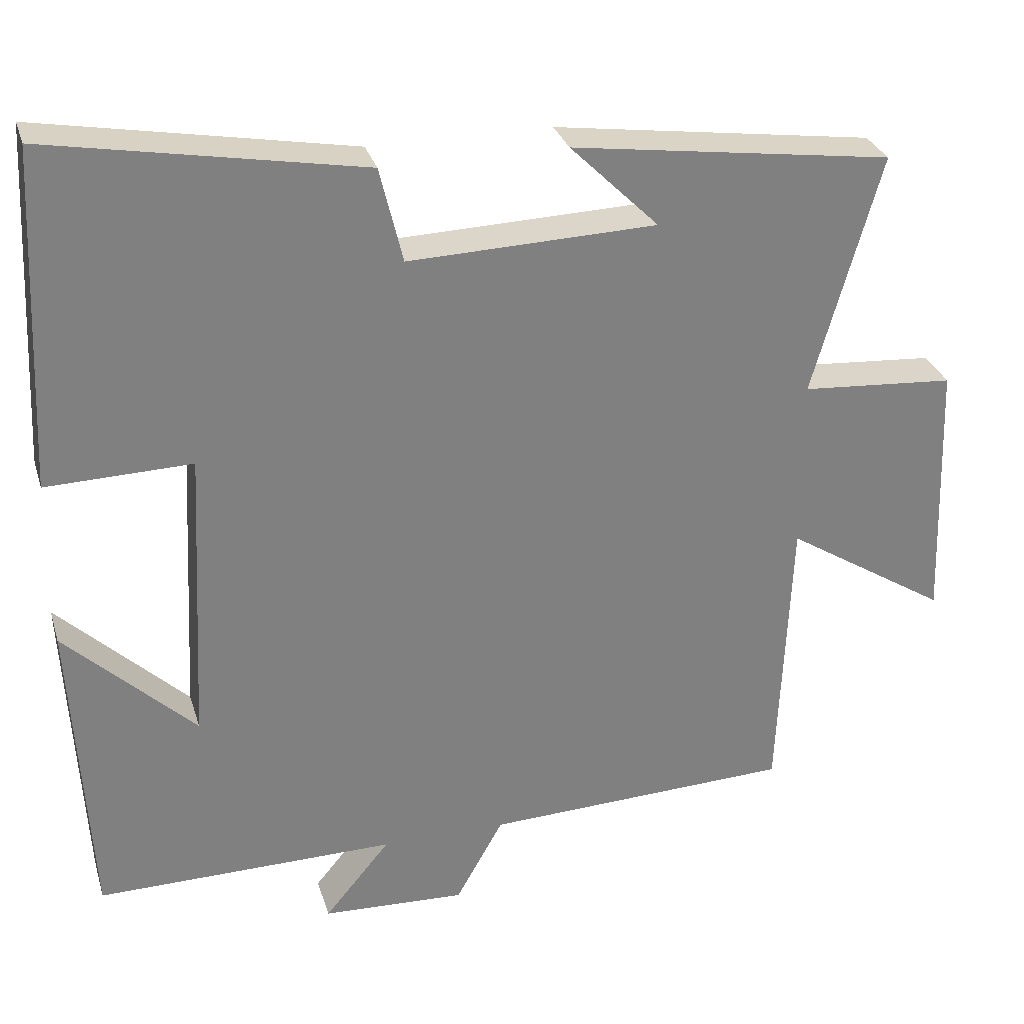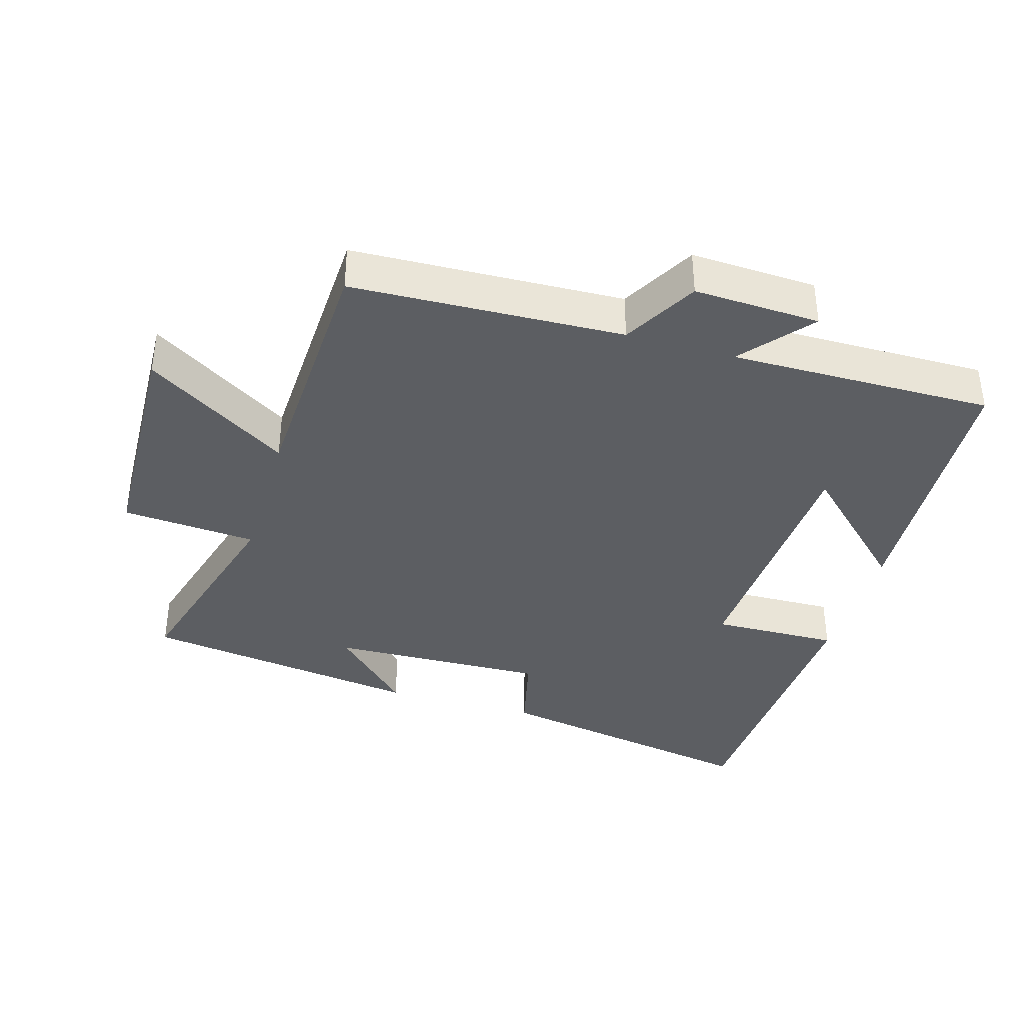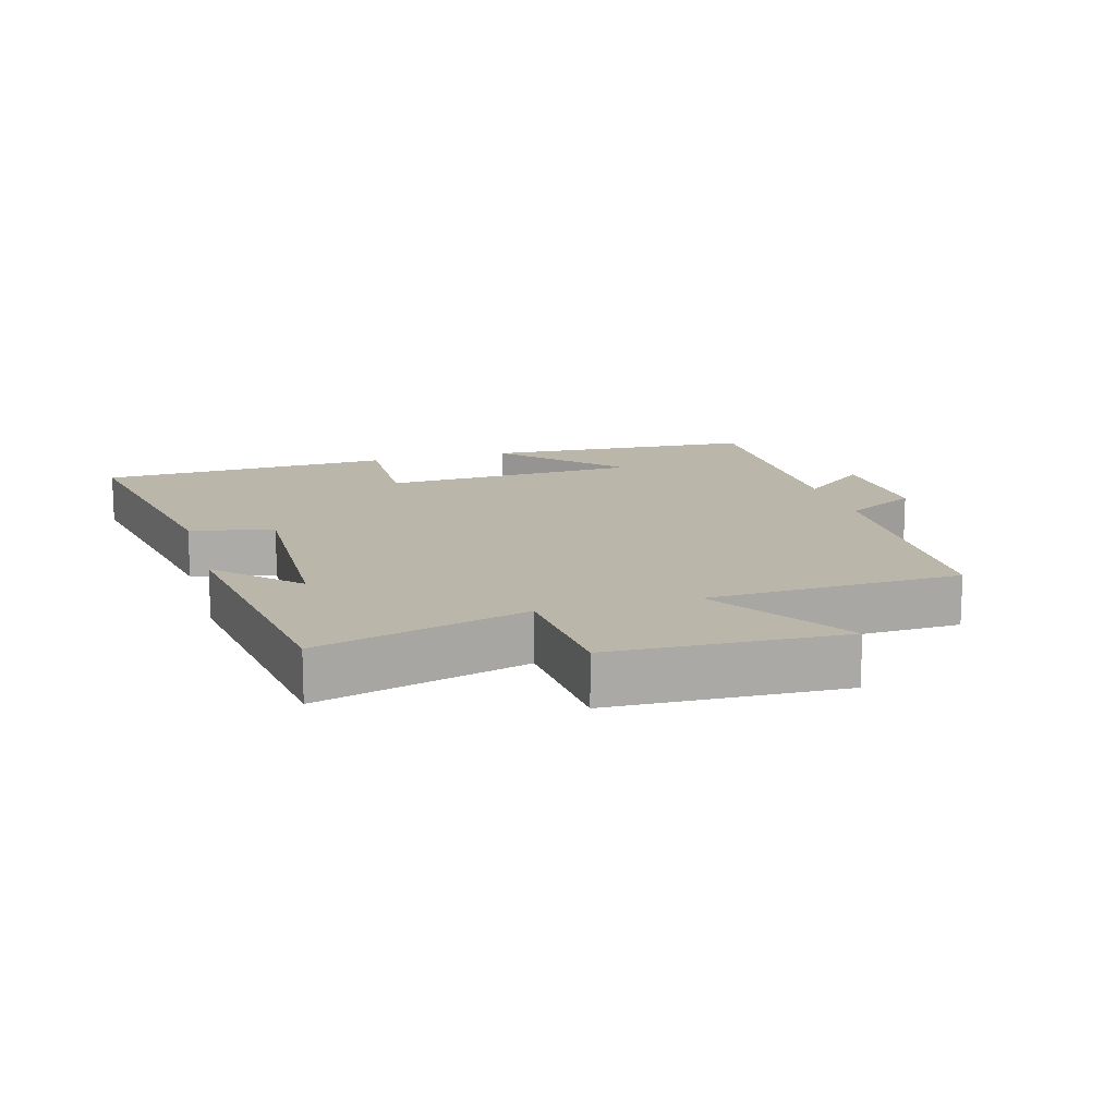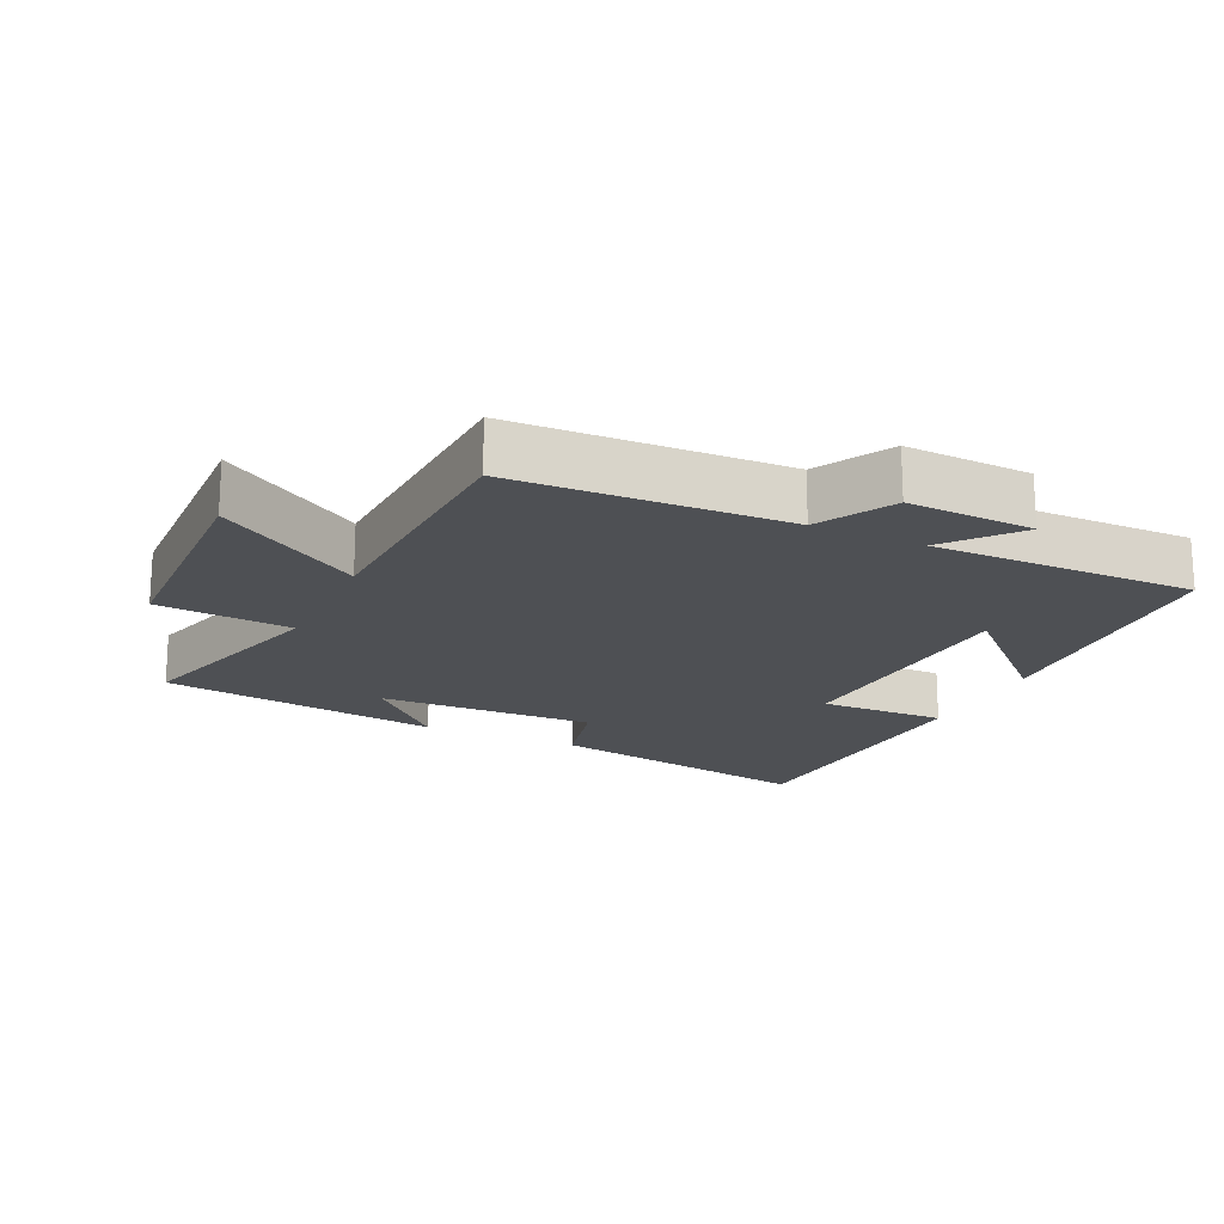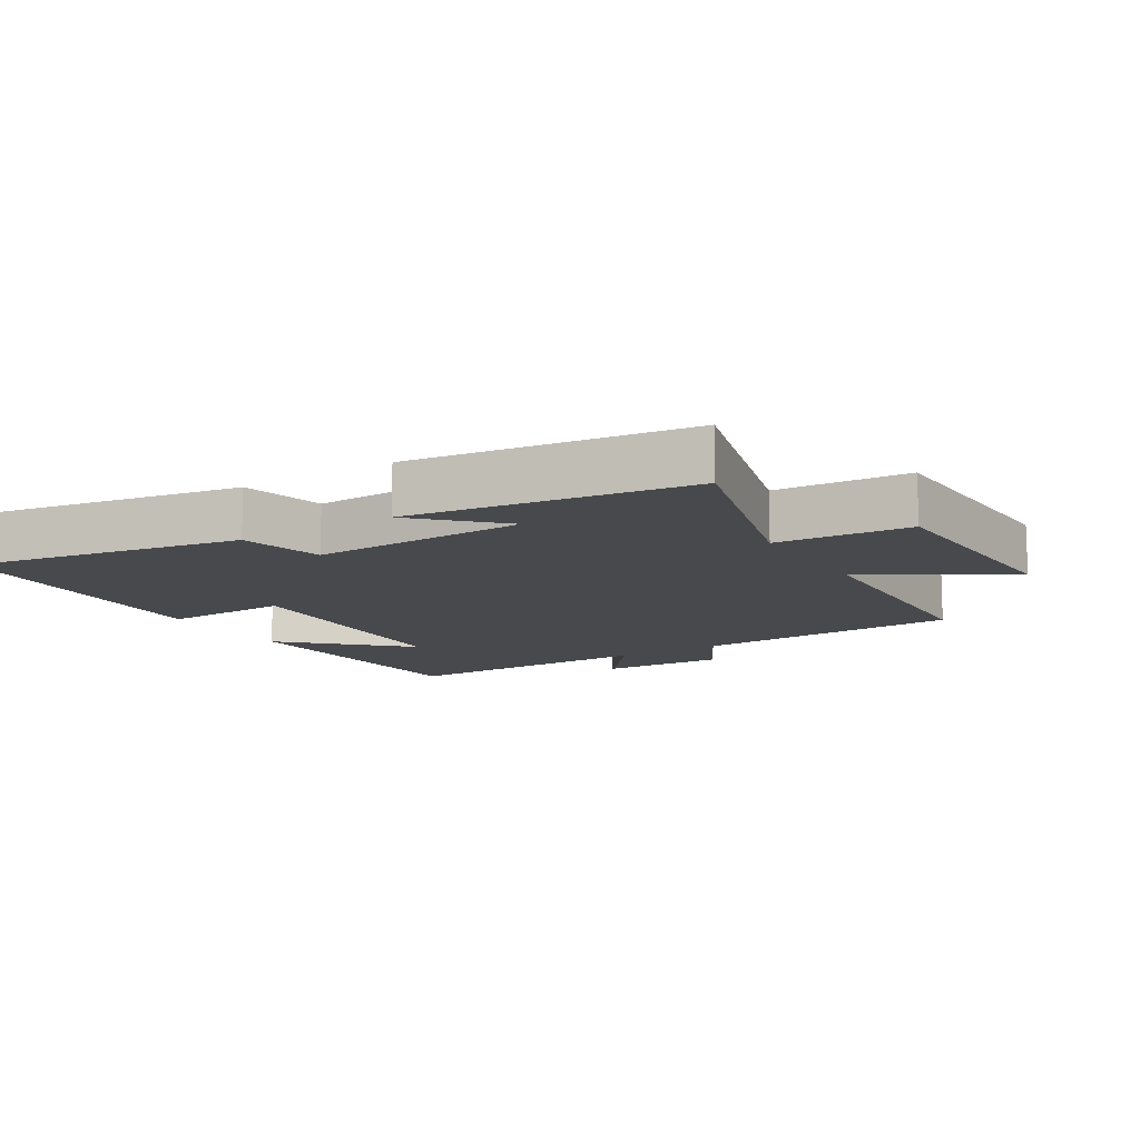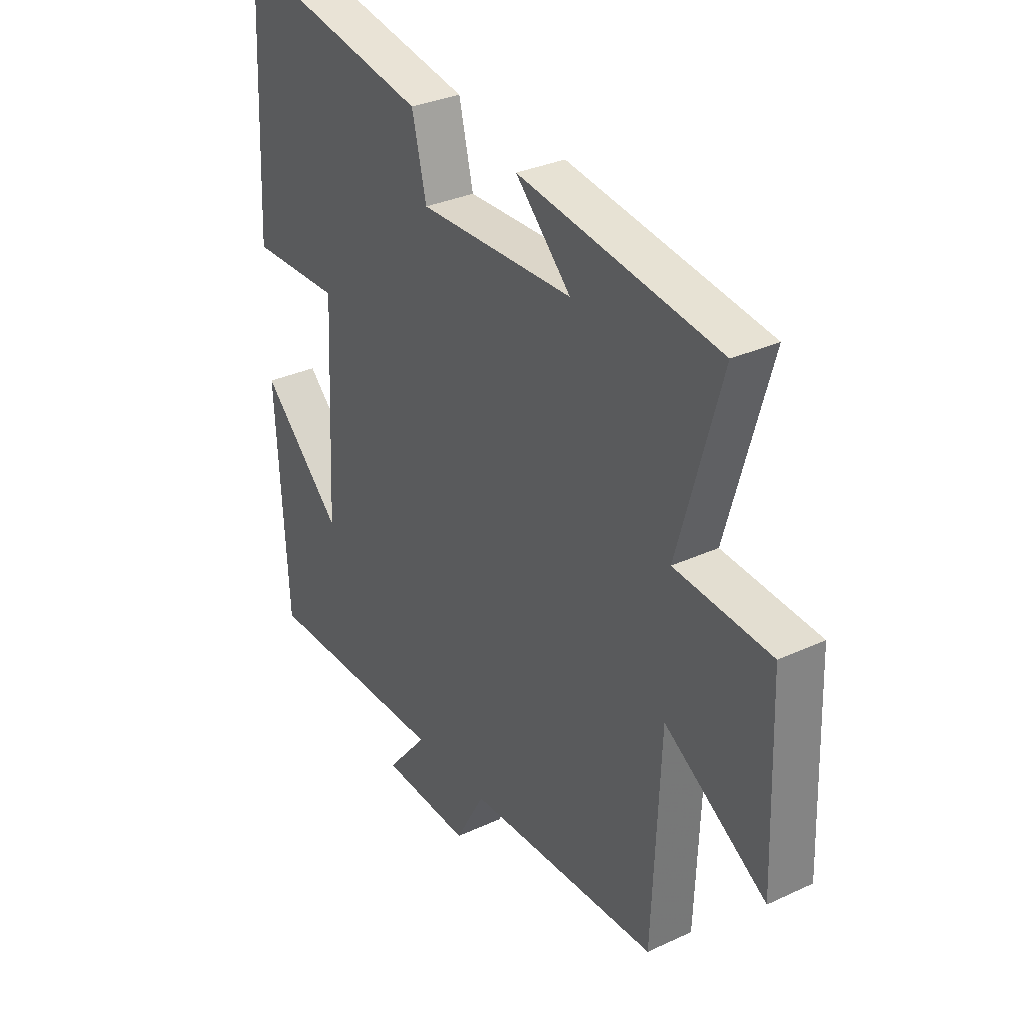
<metadata>
{"format":"obj","ext":"obj","renderer":"f3d","projection":"perspective","resolution":1024,"background":"white","views":[{"elev":30.0,"azim":-15.8,"up":"+Z"},{"elev":-37.7,"azim":163.6,"up":"+Y"},{"elev":14.1,"azim":74.1,"up":"+Y"},{"elev":-18.5,"azim":154.8,"up":"+Y"},{"elev":-12.1,"azim":31.8,"up":"+Y"},{"elev":32.0,"azim":56.9,"up":"+Z"}]}
</metadata>
<code>
v 0.484 0.07 -0.484
v 0.08 0.07 -0.5
v 0.018 0.07 -0.611
v -0.17 0.07 -0.603
v -0.084 0.07 -0.5
v -0.477 0.07 -0.504
v -0.5 0.07 -0.091
v -0.33 0.07 -0.254
v -0.31 0.07 0.136
v -0.5 0.07 0.131
v -0.479 0.07 0.575
v -0.069 0.07 0.5
v -0.039 0.07 0.375
v 0.285 0.07 0.385
v 0.169 0.07 0.5
v 0.589 0.07 0.441
v 0.5 0.07 0.126
v 0.701 0.07 0.111
v 0.713 0.07 -0.237
v 0.5 0.07 -0.102
v 0.484 0 -0.484
v 0.08 0 -0.5
v 0.018 0 -0.611
v -0.17 0 -0.603
v -0.084 0 -0.5
v -0.477 0 -0.504
v -0.5 0 -0.091
v -0.33 0 -0.254
v -0.31 0 0.136
v -0.5 0 0.131
v -0.479 0 0.575
v -0.069 0 0.5
v -0.039 0 0.375
v 0.285 0 0.385
v 0.169 0 0.5
v 0.589 0 0.441
v 0.5 0 0.126
v 0.701 0 0.111
v 0.713 0 -0.237
v 0.5 0 -0.102
f 17 18 19 20
f 17 20 1 2
f 16 17 2
f 14 15 16
f 14 16 2 3
f 13 14 3
f 9 10 11 12
f 8 9 12 13
f 5 6 7 8
f 5 8 13
f 3 4 5
f 3 5 13
f 40 39 38 37
f 22 21 40 37
f 22 37 36
f 36 35 34
f 23 22 36 34
f 23 34 33
f 32 31 30 29
f 33 32 29 28
f 28 27 26 25
f 33 28 25
f 25 24 23
f 33 25 23
f 1 21 22 2
f 2 22 23 3
f 3 23 24 4
f 4 24 25 5
f 5 25 26 6
f 6 26 27 7
f 7 27 28 8
f 8 28 29 9
f 9 29 30 10
f 10 30 31 11
f 11 31 32 12
f 12 32 33 13
f 13 33 34 14
f 14 34 35 15
f 15 35 36 16
f 16 36 37 17
f 17 37 38 18
f 18 38 39 19
f 19 39 40 20
f 20 40 21 1

</code>
